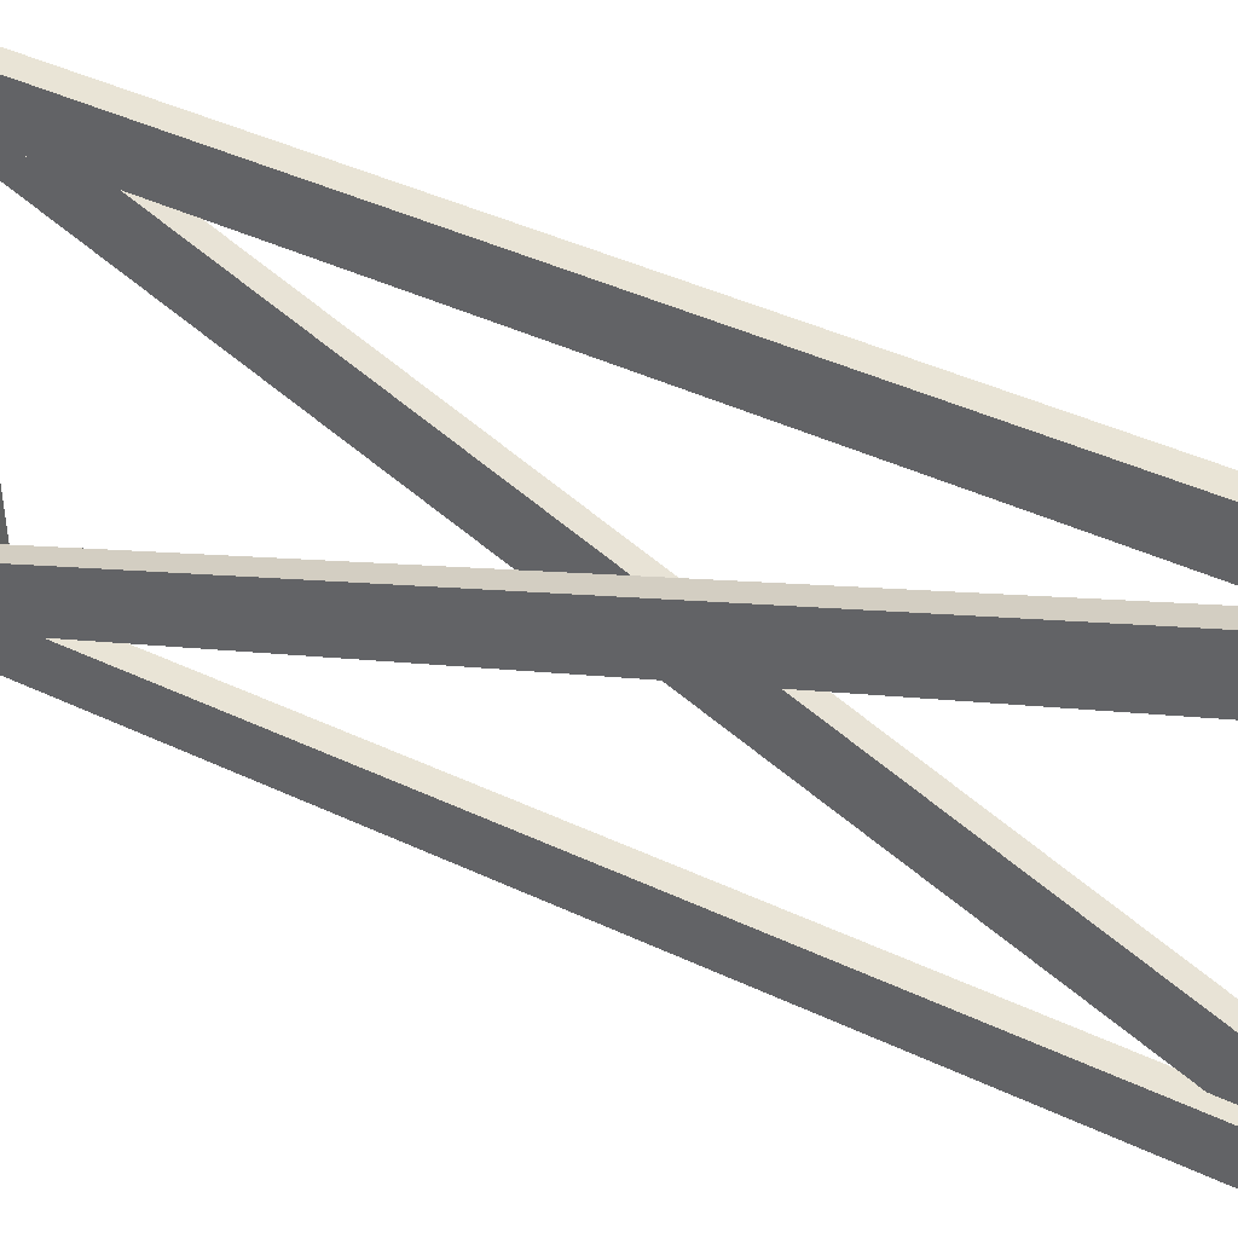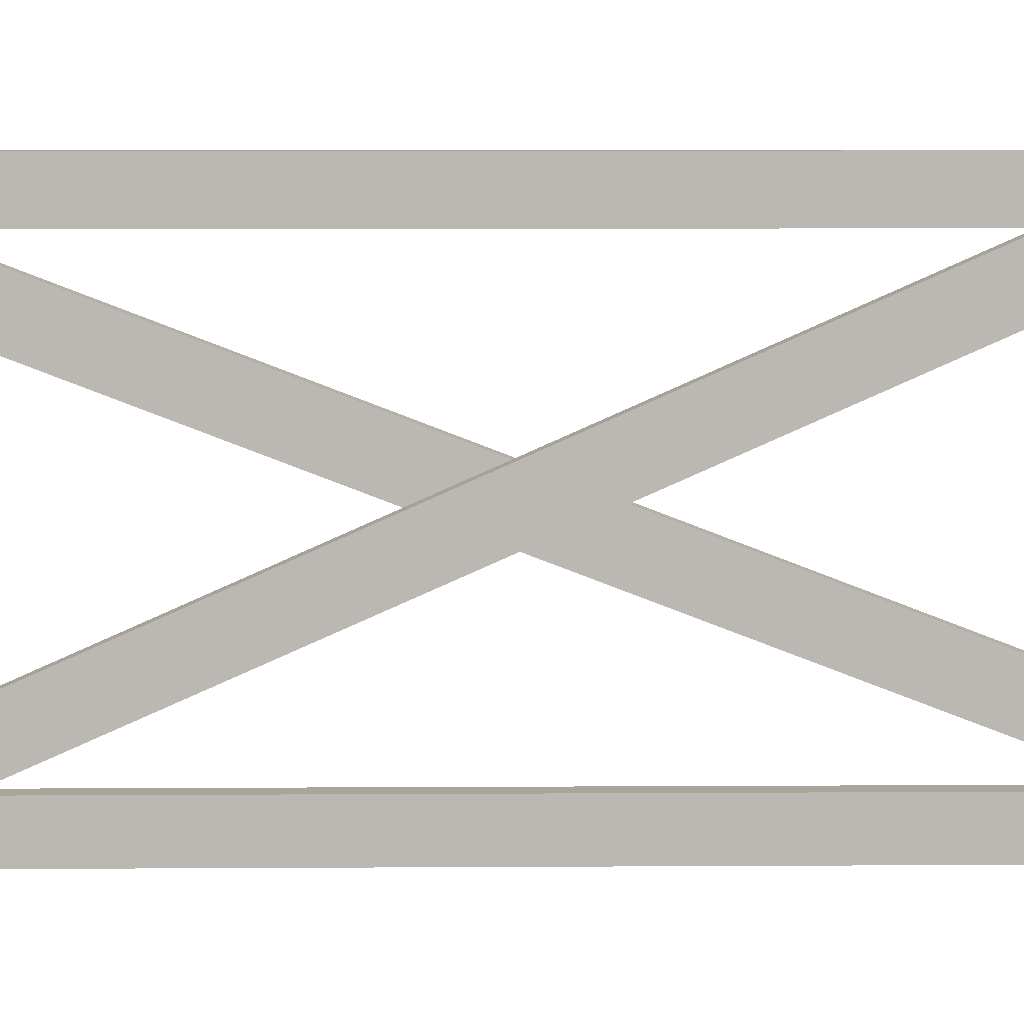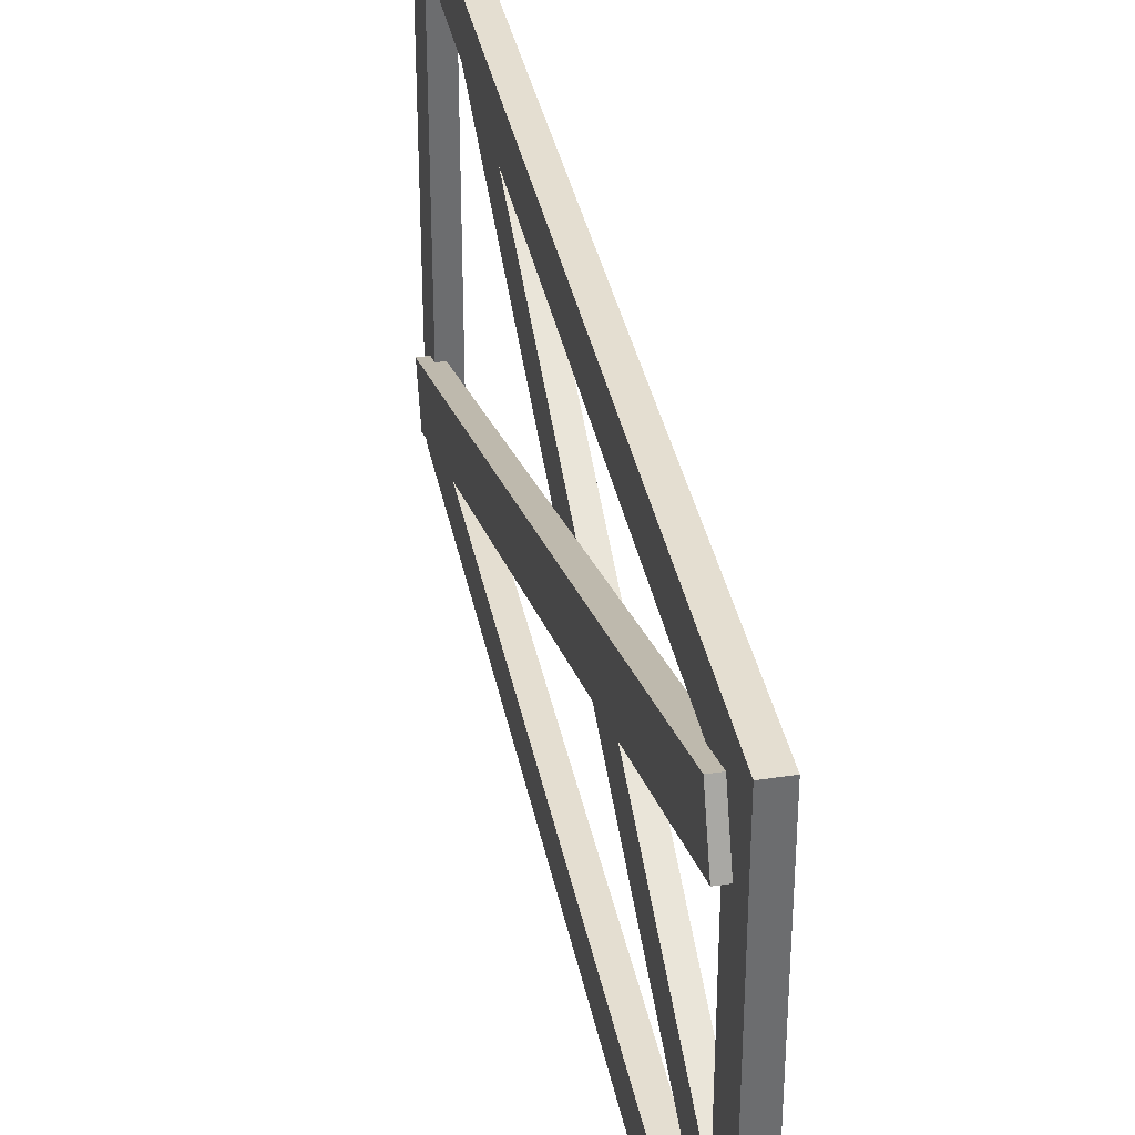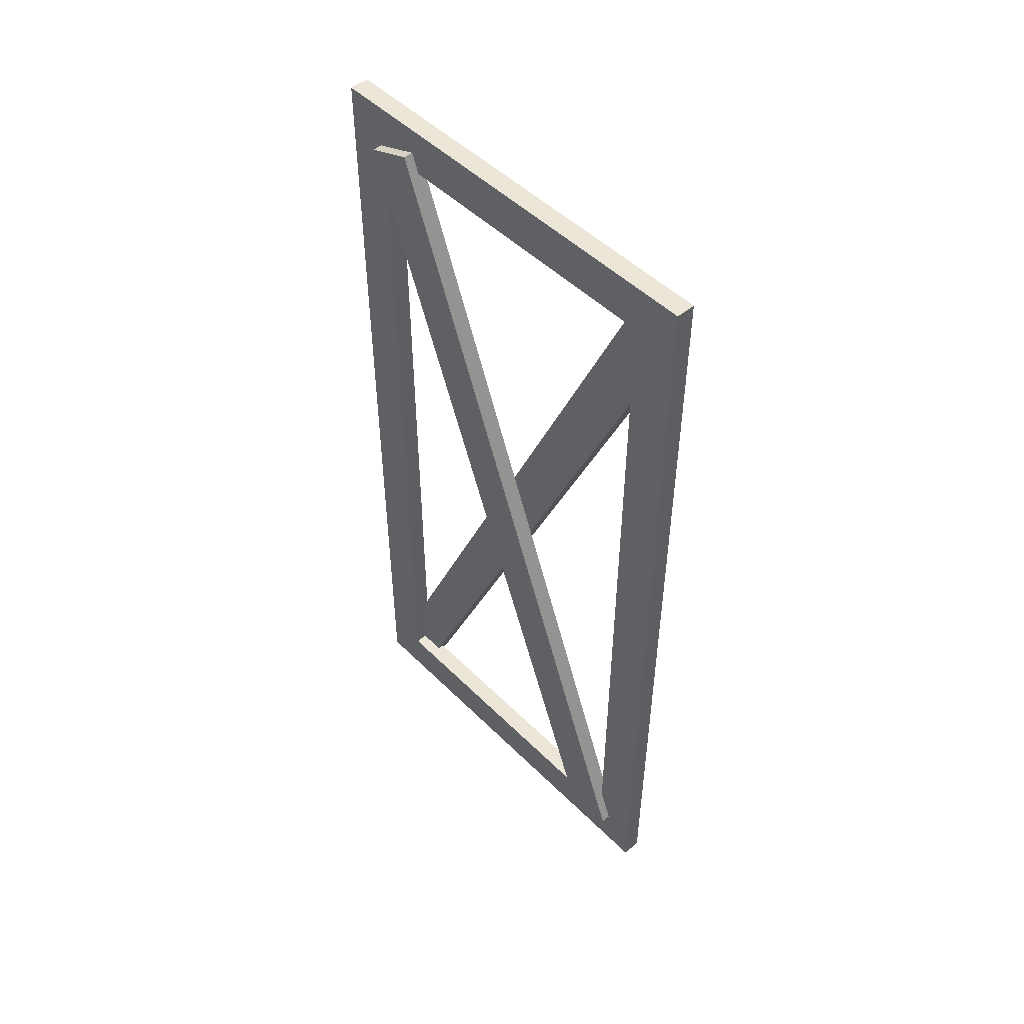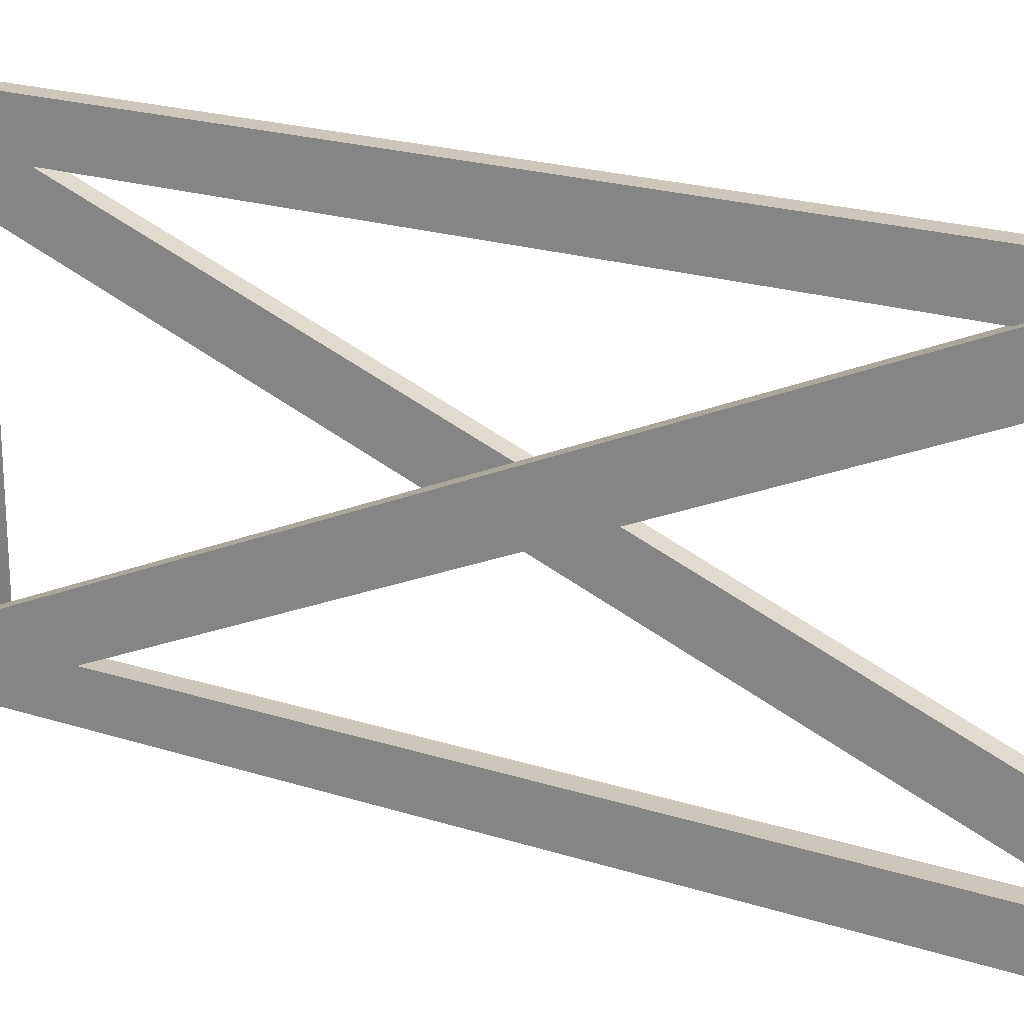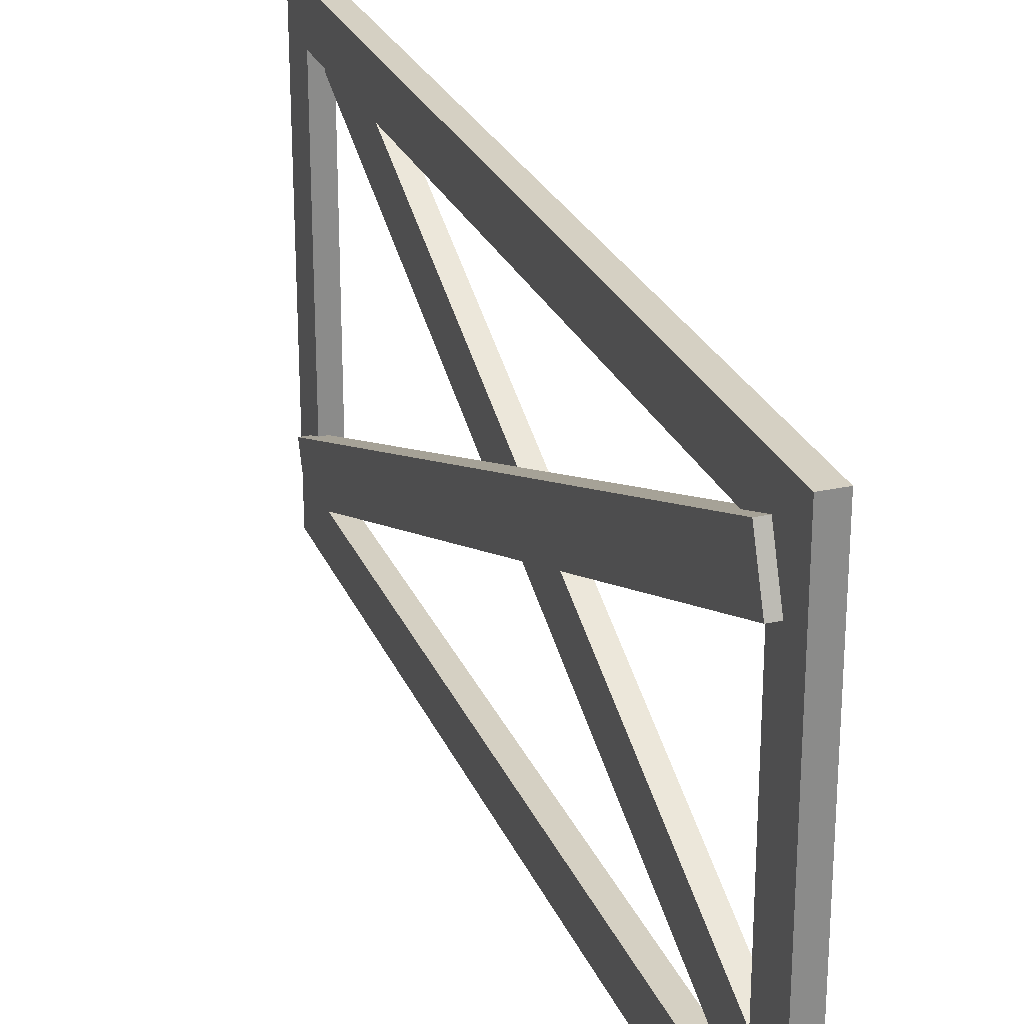
<metadata>
{"format":"obj","ext":"obj","renderer":"f3d","projection":"perspective","resolution":1024,"background":"white","views":[{"elev":42.6,"azim":119.4,"up":"+Y"},{"elev":7.4,"azim":-91.0,"up":"+Y"},{"elev":36.5,"azim":168.9,"up":"+Y"},{"elev":49.3,"azim":137.5,"up":"+Z"},{"elev":21.4,"azim":-60.3,"up":"+Y"},{"elev":26.0,"azim":160.8,"up":"+Y"}]}
</metadata>
<code>
o Cube.002
v -0.03415 -0.8093 0.01256
v -0.03415 -0.6409 0.01256
v -0.03415 -0.8093 -3.279
v -0.03415 -0.6409 -3.279
v 0.03794 -0.8093 0.01256
v 0.03794 -0.6409 0.01256
v 0.03794 -0.8093 -3.279
v 0.03794 -0.6409 -3.279
v -0.03415 -0.8093 -3.104
v -0.03415 -0.8093 -0.1625
v -0.03415 -0.6409 -0.1625
v -0.03415 -0.6409 -3.104
v 0.03794 -0.8093 -0.1625
v 0.03794 -0.8093 -3.104
v 0.03794 -0.6409 -3.104
v 0.03794 -0.6409 -0.1625
v -0.03415 0.7935 -3.104
v -0.03415 0.7935 -3.279
v 0.03794 0.7935 -3.279
v 0.03794 0.7935 -0.1625
v 0.03794 0.7935 0.01256
v -0.03415 0.7935 0.01256
v -0.03415 0.7935 -0.1625
v 0.03794 0.7935 -3.104
v -0.03415 0.6233 -3.104
v -0.03415 0.6233 -3.279
v 0.03794 0.6233 -3.104
v 0.03794 0.6233 -3.279
v 0.03794 0.6233 0.01256
v -0.03415 0.6233 0.01256
v -0.03415 0.6233 -0.1625
v 0.03794 0.6233 -0.1625
v 0.009657 0.6747 -3.112
v 0.07426 -0.4829 -0.08724
v 0.009657 -0.4829 -0.08725
v 0.07426 0.6747 -3.112
v 0.009657 0.4997 -3.179
v 0.07426 0.4997 -3.179
v 0.009657 -0.6579 -0.1542
v 0.07426 -0.6579 -0.1542
v -0.07344 -0.5607 -3.152
v -0.008841 0.7489 -0.1899
v -0.07344 0.7489 -0.1899
v -0.008841 -0.5607 -3.152
v -0.07344 -0.7321 -3.076
v -0.008841 -0.7321 -3.076
v -0.07344 0.5774 -0.1142
v -0.008841 0.5774 -0.1142
f 12 3 9
f 4 7 3
f 16 5 13
f 6 1 5
f 10 5 1
f 29 22 30
f 25 18 26
f 15 11 16
f 3 14 9
f 9 13 10
f 8 14 7
f 15 13 14
f 2 10 1
f 11 9 10
f 20 22 21
f 19 17 24
f 27 17 25
f 28 24 27
f 26 19 28
f 30 23 31
f 31 20 32
f 32 21 29
f 4 28 8
f 8 27 15
f 15 25 12
f 12 26 4
f 16 29 6
f 11 32 16
f 2 31 11
f 6 30 2
f 23 24 17
f 27 20 32
f 23 25 31
f 27 31 25
f 35 36 33
f 40 36 34
f 39 33 37
f 38 39 37
f 35 40 34
f 36 37 33
f 42 41 43
f 48 44 42
f 47 41 45
f 46 47 45
f 43 48 42
f 44 45 41
f 12 4 3
f 4 8 7
f 16 6 5
f 6 2 1
f 10 13 5
f 29 21 22
f 25 17 18
f 15 12 11
f 3 7 14
f 9 14 13
f 8 15 14
f 15 16 13
f 2 11 10
f 11 12 9
f 20 23 22
f 19 18 17
f 27 24 17
f 28 19 24
f 26 18 19
f 30 22 23
f 31 23 20
f 32 20 21
f 4 26 28
f 8 28 27
f 15 27 25
f 12 25 26
f 16 32 29
f 11 31 32
f 2 30 31
f 6 29 30
f 23 20 24
f 27 24 20
f 23 17 25
f 27 32 31
f 35 34 36
f 40 38 36
f 39 35 33
f 38 40 39
f 35 39 40
f 36 38 37
f 42 44 41
f 48 46 44
f 47 43 41
f 46 48 47
f 43 47 48
f 44 46 45

</code>
